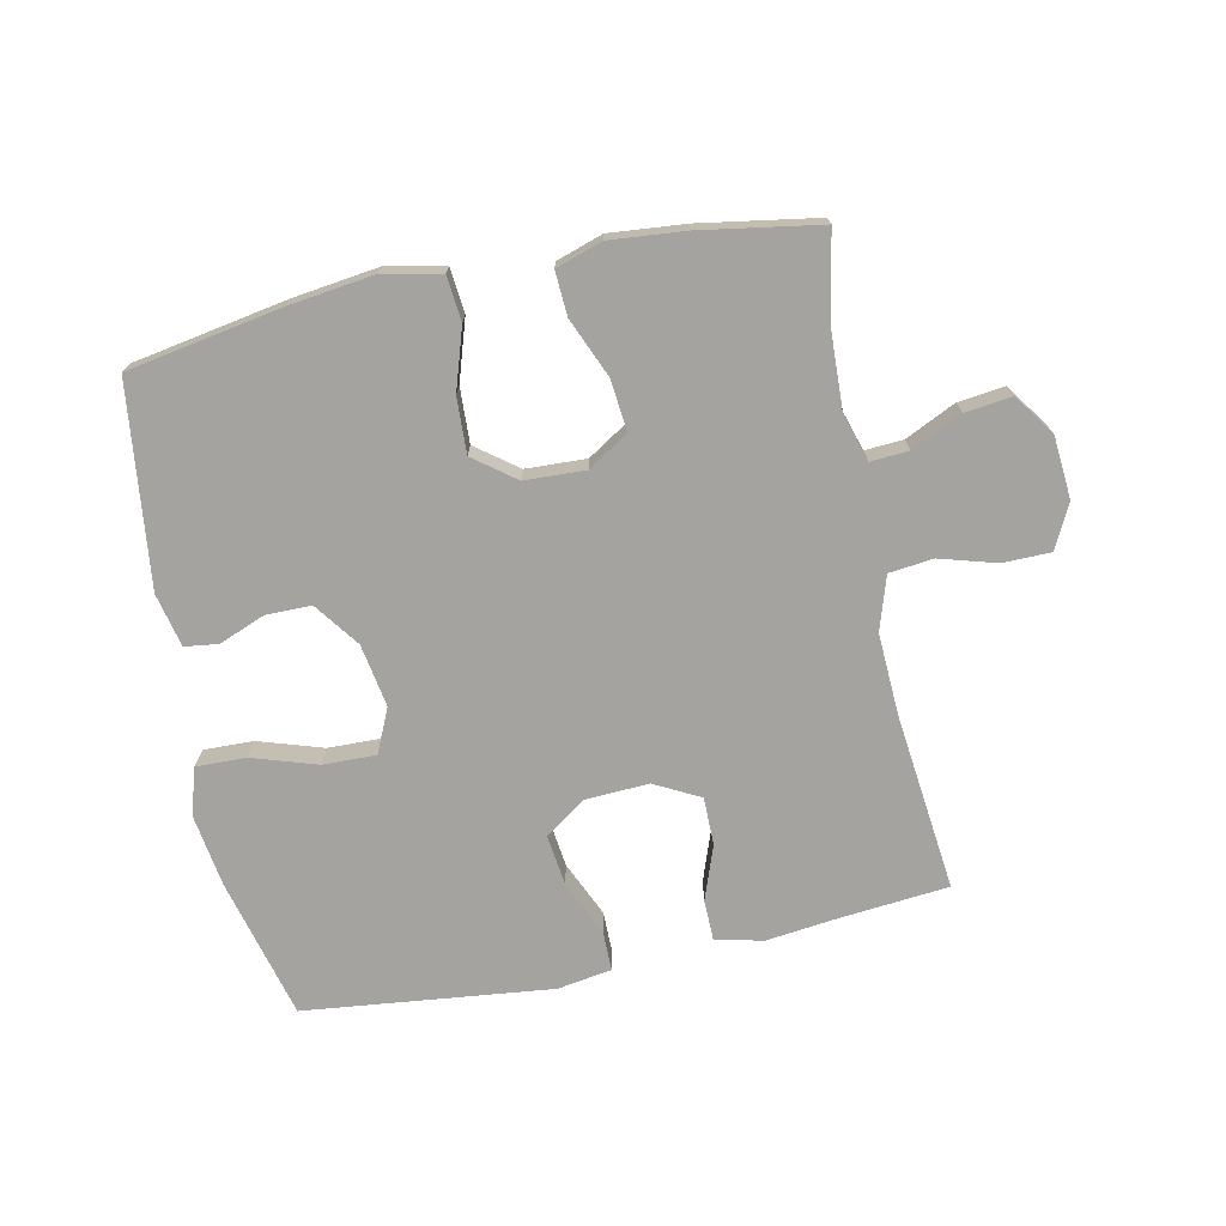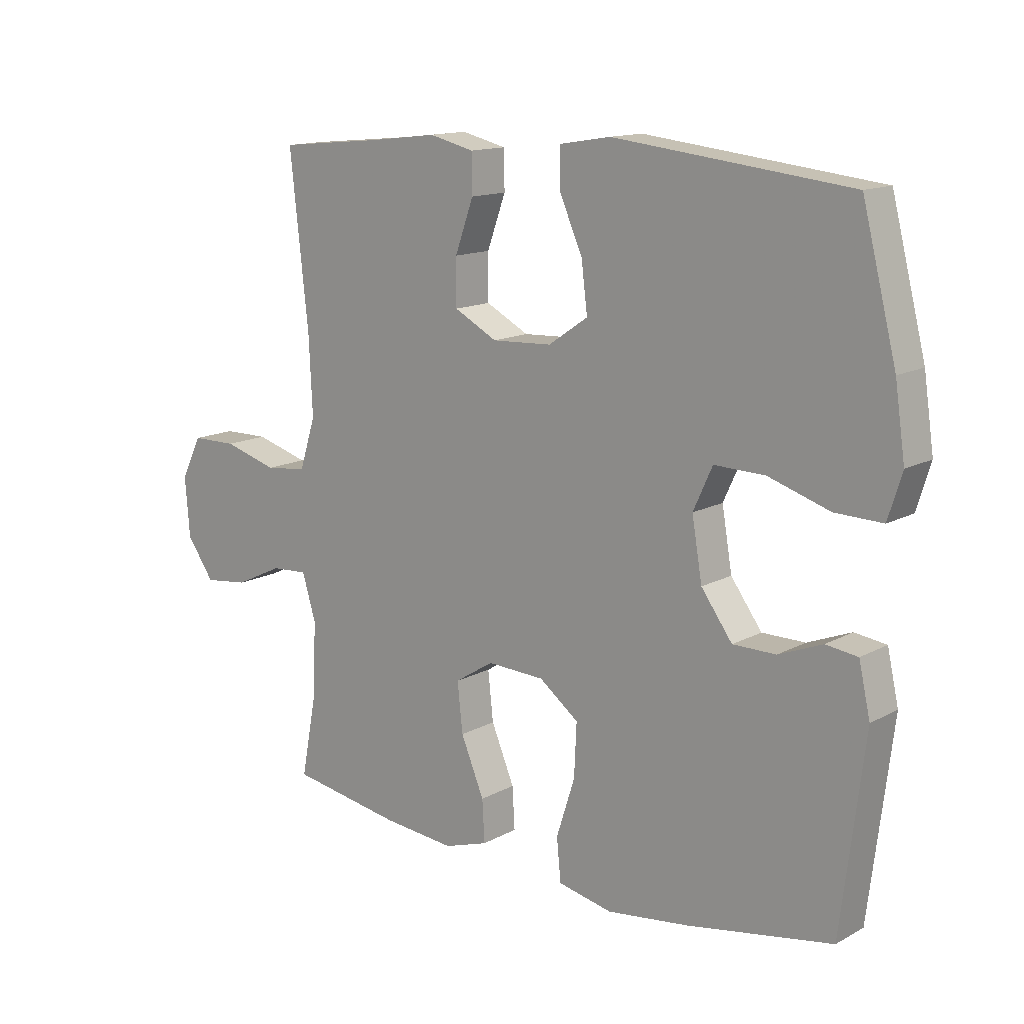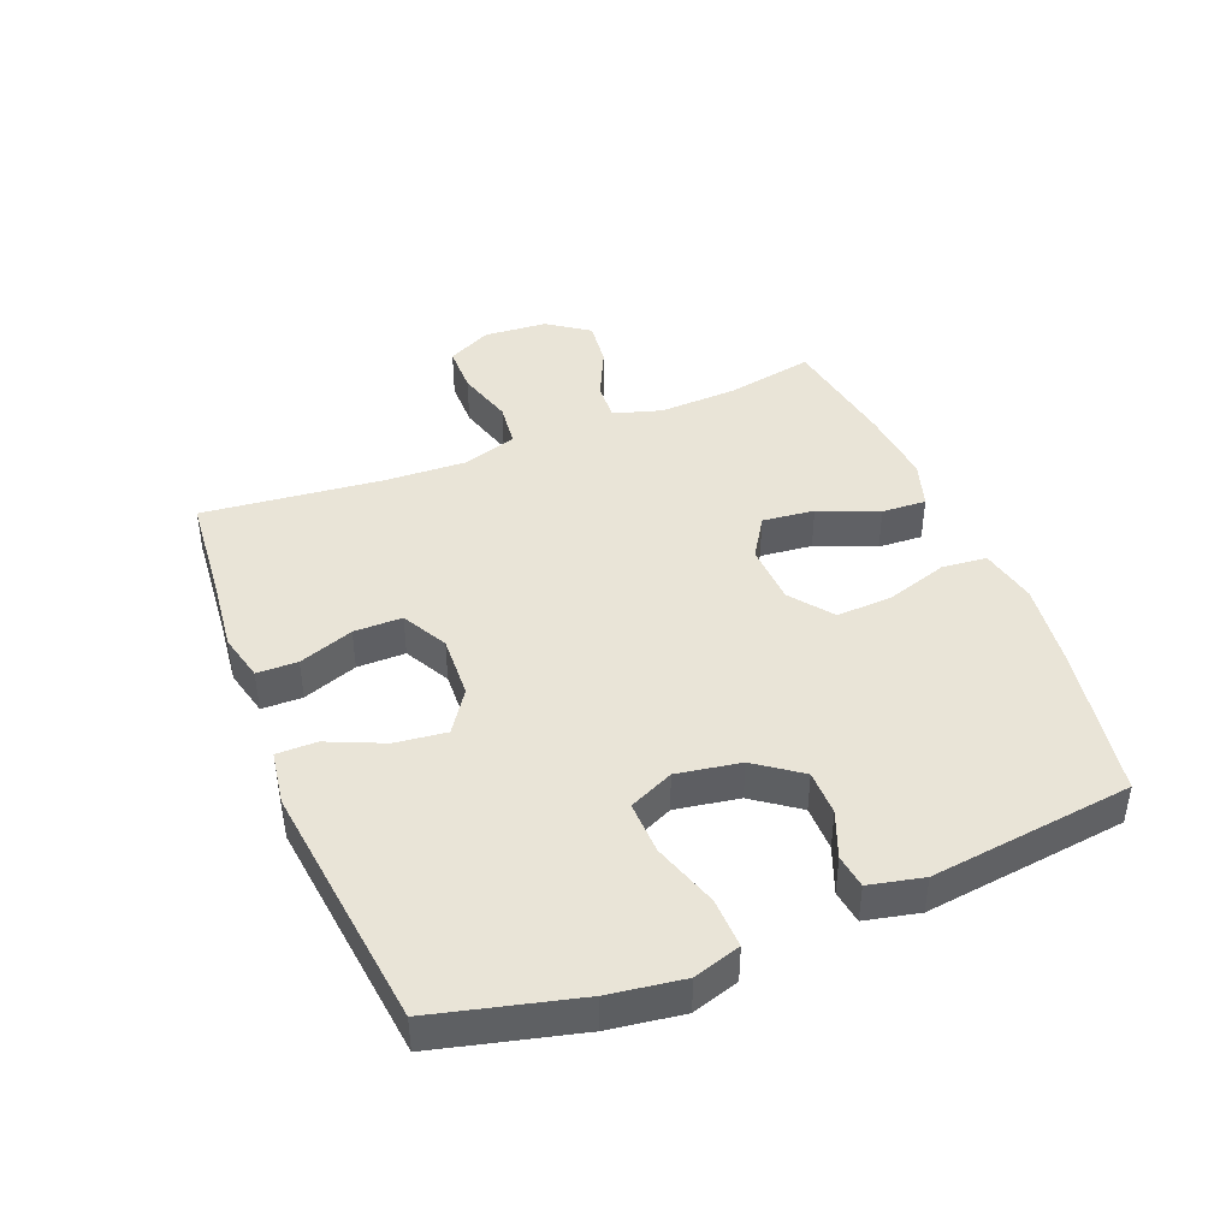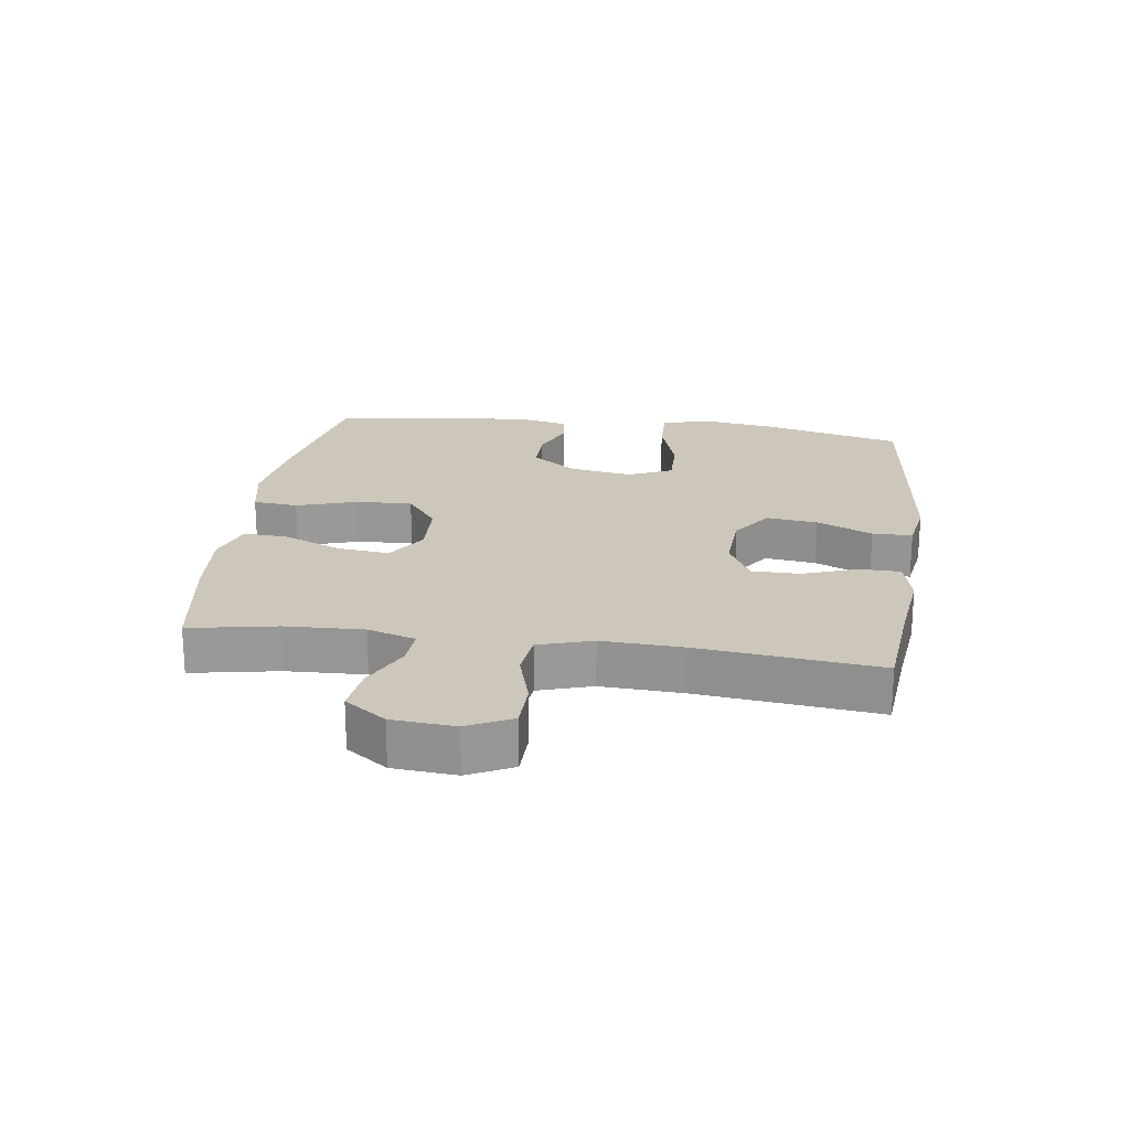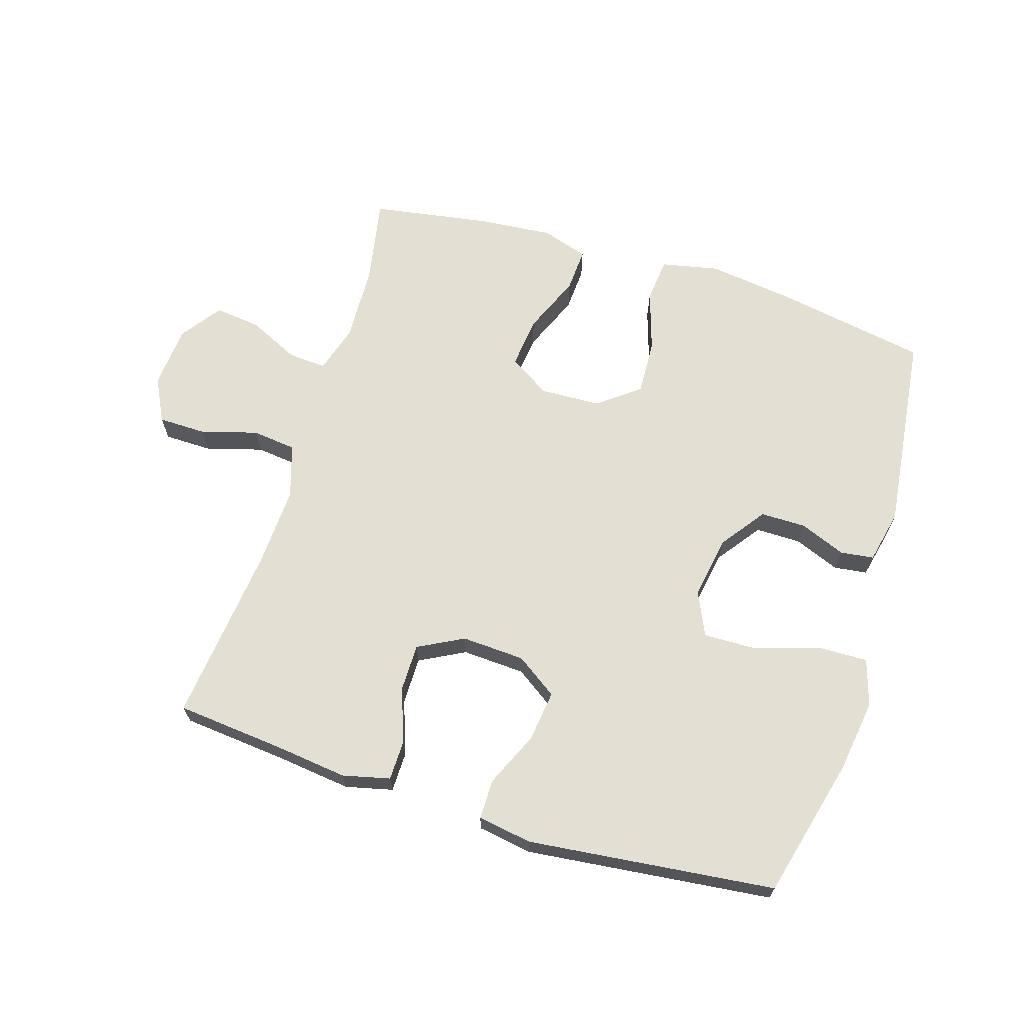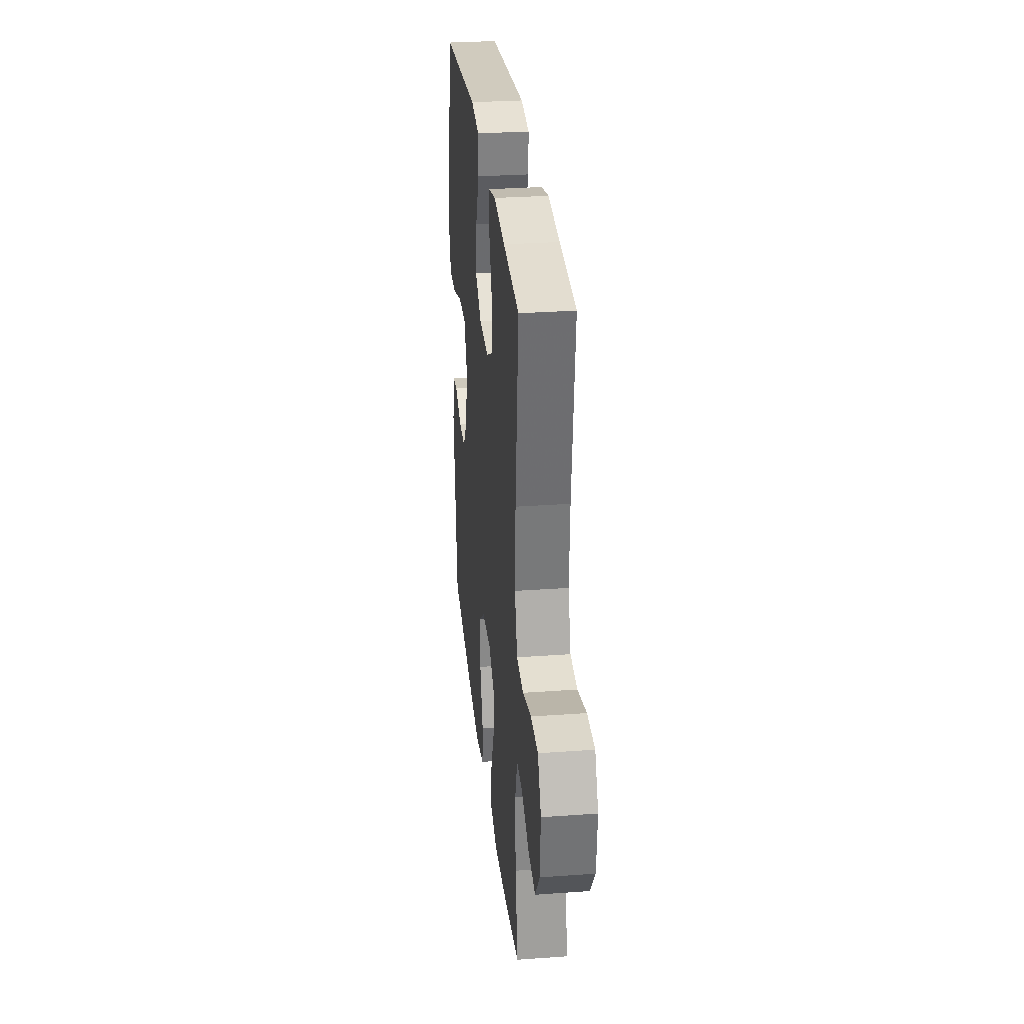
<metadata>
{"format":"obj","ext":"obj","renderer":"f3d","projection":"perspective","resolution":1024,"background":"white","views":[{"elev":-72.8,"azim":-168.2,"up":"+Y"},{"elev":13.9,"azim":40.2,"up":"+Z"},{"elev":43.0,"azim":68.0,"up":"+Y"},{"elev":21.4,"azim":-82.0,"up":"+Y"},{"elev":66.9,"azim":17.3,"up":"+Y"},{"elev":30.0,"azim":-96.0,"up":"+Z"}]}
</metadata>
<code>
v -0.5 0.07 -0.5
v -0.474 0.07 -0.362
v -0.469 0.07 -0.239
v -0.492 0.07 -0.163
v -0.553 0.07 -0.167
v -0.633 0.07 -0.205
v -0.707 0.07 -0.214
v -0.753 0.07 -0.149
v -0.761 0.07 -0.05
v -0.726 0.07 0.02
v -0.65 0.07 0.021
v -0.56 0.07 -0.005
v -0.49 0.07 0.003
v -0.463 0.07 0.088
v -0.469 0.07 0.217
v -0.5 0.07 0.5
v -0.331 0.07 0.516
v -0.213 0.07 0.53
v -0.138 0.07 0.512
v -0.137 0.07 0.448
v -0.168 0.07 0.362
v -0.168 0.07 0.286
v -0.096 0.07 0.248
v 0.004 0.07 0.253
v 0.07 0.07 0.298
v 0.06 0.07 0.379
v 0.021 0.07 0.467
v 0.021 0.07 0.53
v 0.107 0.07 0.544
v 0.5 0.07 0.5
v 0.557 0.07 0.276
v 0.574 0.07 0.16
v 0.551 0.07 0.086
v 0.472 0.07 0.088
v 0.369 0.07 0.121
v 0.285 0.07 0.123
v 0.253 0.07 0.053
v 0.27 0.07 -0.047
v 0.322 0.07 -0.118
v 0.394 0.07 -0.118
v 0.467 0.07 -0.089
v 0.52 0.07 -0.096
v 0.539 0.07 -0.181
v 0.5 0.07 -0.5
v 0.257 0.07 -0.543
v 0.12 0.07 -0.561
v 0.029 0.07 -0.542
v 0.022 0.07 -0.471
v 0.053 0.07 -0.374
v 0.057 0.07 -0.286
v -0.009 0.07 -0.236
v -0.105 0.07 -0.232
v -0.17 0.07 -0.273
v -0.161 0.07 -0.355
v -0.122 0.07 -0.448
v -0.118 0.07 -0.518
v -0.192 0.07 -0.542
v -0.312 0.07 -0.531
v -0.5 0 -0.5
v -0.474 0 -0.362
v -0.469 0 -0.239
v -0.492 0 -0.163
v -0.553 0 -0.167
v -0.633 0 -0.205
v -0.707 0 -0.214
v -0.753 0 -0.149
v -0.761 0 -0.05
v -0.726 0 0.02
v -0.65 0 0.021
v -0.56 0 -0.005
v -0.49 0 0.003
v -0.463 0 0.088
v -0.469 0 0.217
v -0.5 0 0.5
v -0.331 0 0.516
v -0.213 0 0.53
v -0.138 0 0.512
v -0.137 0 0.448
v -0.168 0 0.362
v -0.168 0 0.286
v -0.096 0 0.248
v 0.004 0 0.253
v 0.07 0 0.298
v 0.06 0 0.379
v 0.021 0 0.467
v 0.021 0 0.53
v 0.107 0 0.544
v 0.5 0 0.5
v 0.557 0 0.276
v 0.574 0 0.16
v 0.551 0 0.086
v 0.472 0 0.088
v 0.369 0 0.121
v 0.285 0 0.123
v 0.253 0 0.053
v 0.27 0 -0.047
v 0.322 0 -0.118
v 0.394 0 -0.118
v 0.467 0 -0.089
v 0.52 0 -0.096
v 0.539 0 -0.181
v 0.5 0 -0.5
v 0.257 0 -0.543
v 0.12 0 -0.561
v 0.029 0 -0.542
v 0.022 0 -0.471
v 0.053 0 -0.374
v 0.057 0 -0.286
v -0.009 0 -0.236
v -0.105 0 -0.232
v -0.17 0 -0.273
v -0.161 0 -0.355
v -0.122 0 -0.448
v -0.118 0 -0.518
v -0.192 0 -0.542
v -0.312 0 -0.531
f 57 58 1 2
f 54 55 56 57
f 53 54 57 2
f 52 53 2 3
f 46 47 48 49
f 46 49 50
f 45 46 50
f 44 45 50
f 43 44 50 51
f 40 41 42 43
f 39 40 43 51
f 32 33 34 35
f 32 35 36
f 31 32 36
f 30 31 36
f 29 30 36
f 26 27 28 29
f 25 26 29 36
f 24 25 36 37
f 18 19 20 21
f 17 18 21 22
f 15 16 17 22
f 14 15 22 23
f 9 10 11 12
f 9 12 13
f 8 9 13
f 5 6 7 8
f 4 5 8 13
f 52 3 4 13
f 38 39 51 52
f 24 37 38 52
f 23 24 52
f 13 14 23 52
f 60 59 116 115
f 115 114 113 112
f 60 115 112 111
f 61 60 111 110
f 107 106 105 104
f 108 107 104
f 108 104 103
f 108 103 102
f 109 108 102 101
f 101 100 99 98
f 109 101 98 97
f 93 92 91 90
f 94 93 90
f 94 90 89
f 94 89 88
f 94 88 87
f 87 86 85 84
f 94 87 84 83
f 95 94 83 82
f 79 78 77 76
f 80 79 76 75
f 80 75 74 73
f 81 80 73 72
f 70 69 68 67
f 71 70 67
f 71 67 66
f 66 65 64 63
f 71 66 63 62
f 71 62 61 110
f 110 109 97 96
f 110 96 95 82
f 110 82 81
f 110 81 72 71
f 1 59 60 2
f 2 60 61 3
f 3 61 62 4
f 4 62 63 5
f 5 63 64 6
f 6 64 65 7
f 7 65 66 8
f 8 66 67 9
f 9 67 68 10
f 10 68 69 11
f 11 69 70 12
f 12 70 71 13
f 13 71 72 14
f 14 72 73 15
f 15 73 74 16
f 16 74 75 17
f 17 75 76 18
f 18 76 77 19
f 19 77 78 20
f 20 78 79 21
f 21 79 80 22
f 22 80 81 23
f 23 81 82 24
f 24 82 83 25
f 25 83 84 26
f 26 84 85 27
f 27 85 86 28
f 28 86 87 29
f 29 87 88 30
f 30 88 89 31
f 31 89 90 32
f 32 90 91 33
f 33 91 92 34
f 34 92 93 35
f 35 93 94 36
f 36 94 95 37
f 37 95 96 38
f 38 96 97 39
f 39 97 98 40
f 40 98 99 41
f 41 99 100 42
f 42 100 101 43
f 43 101 102 44
f 44 102 103 45
f 45 103 104 46
f 46 104 105 47
f 47 105 106 48
f 48 106 107 49
f 49 107 108 50
f 50 108 109 51
f 51 109 110 52
f 52 110 111 53
f 53 111 112 54
f 54 112 113 55
f 55 113 114 56
f 56 114 115 57
f 57 115 116 58
f 58 116 59 1

</code>
